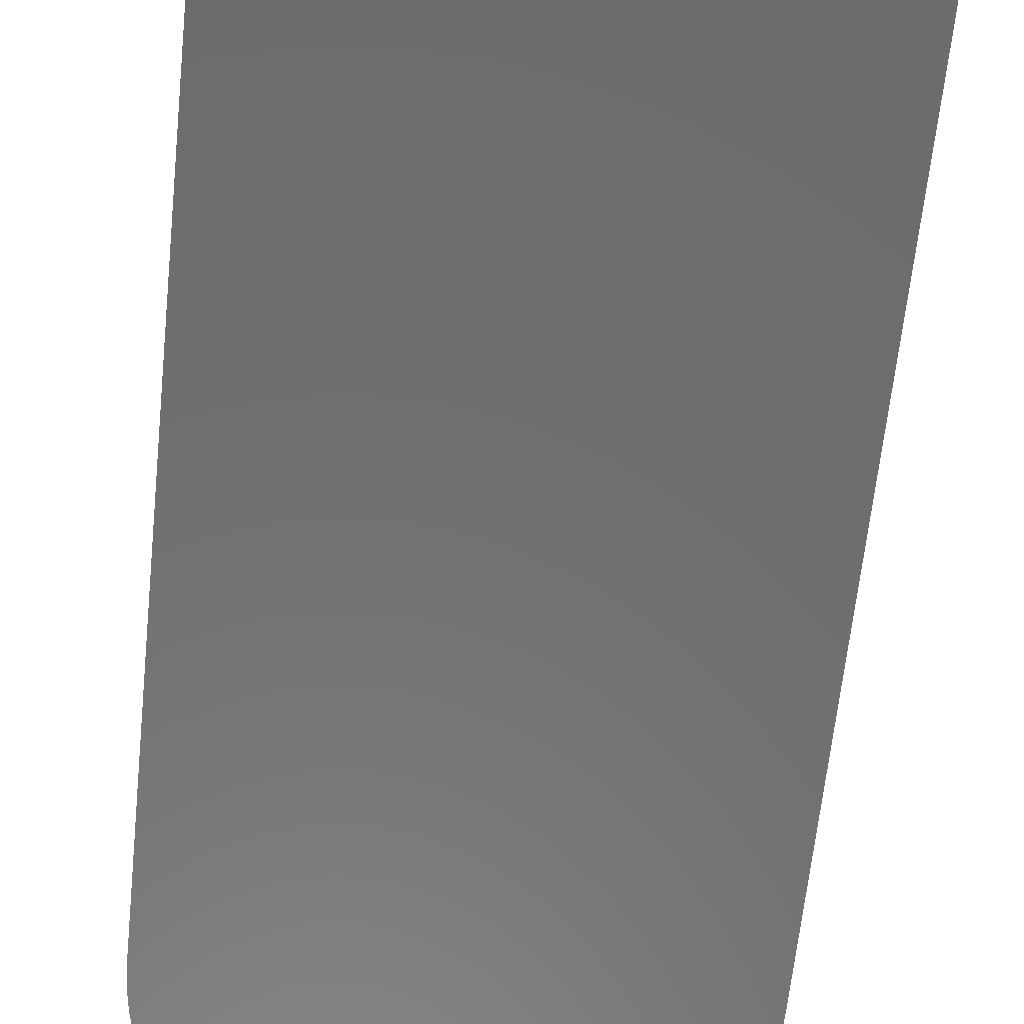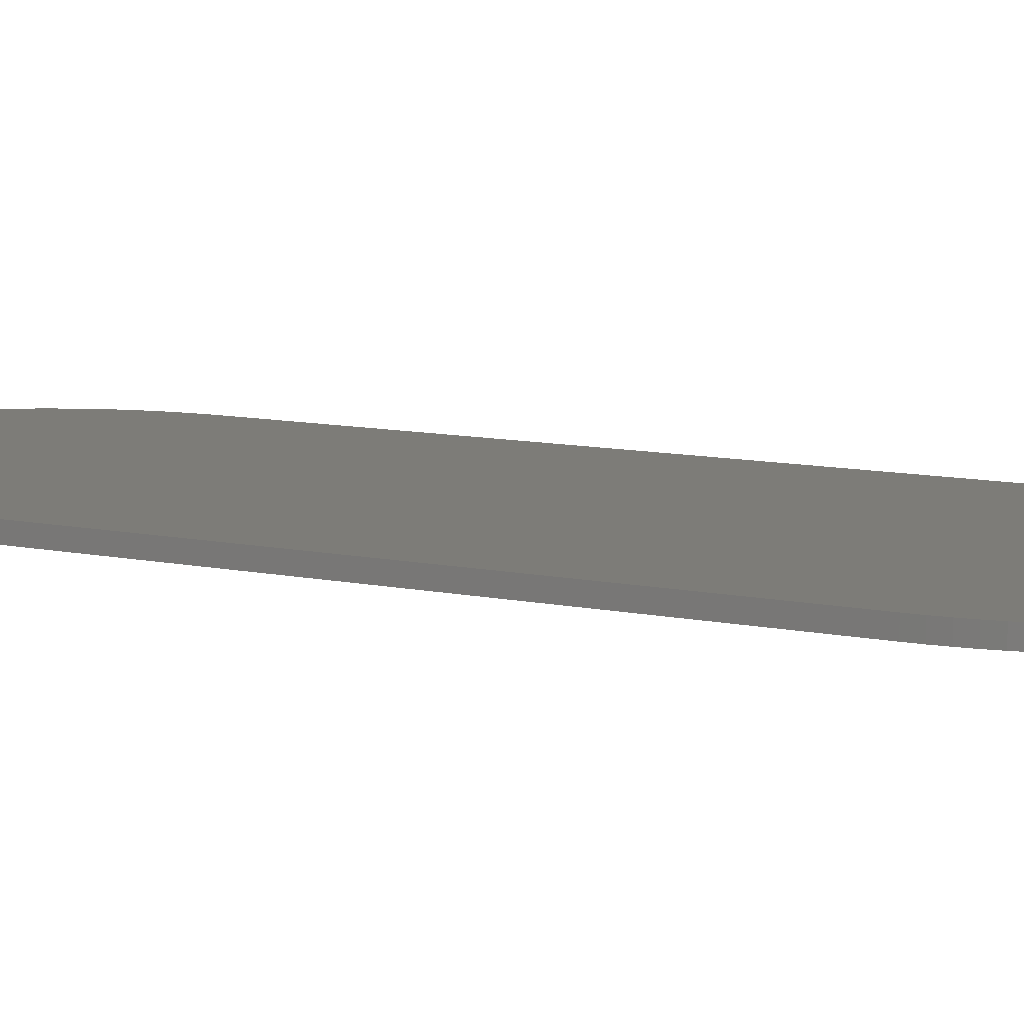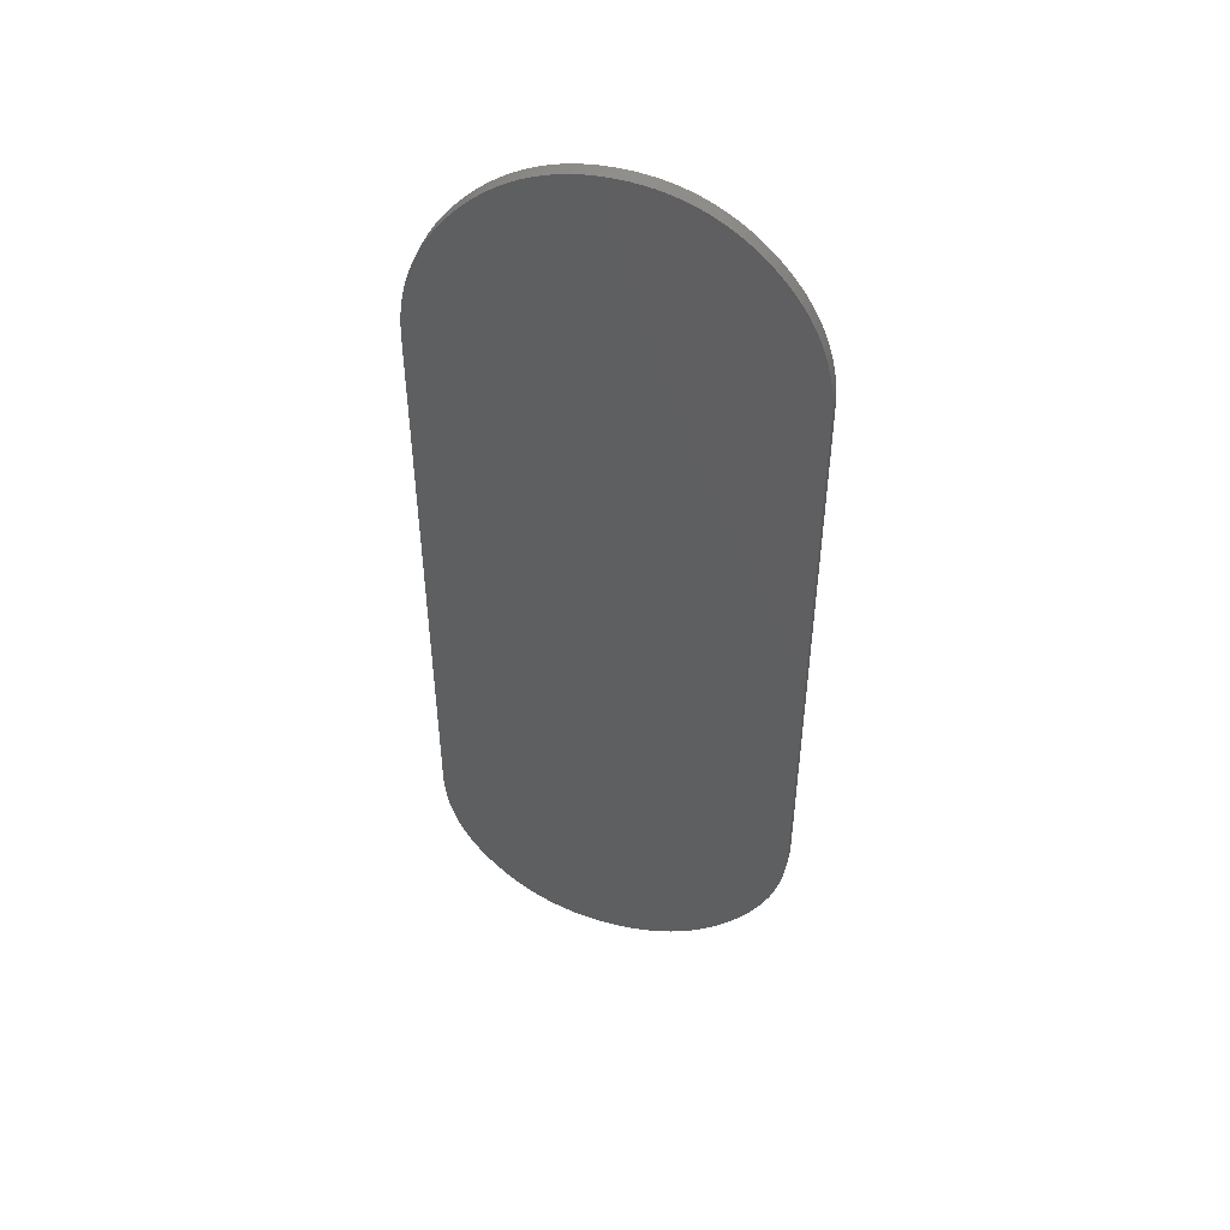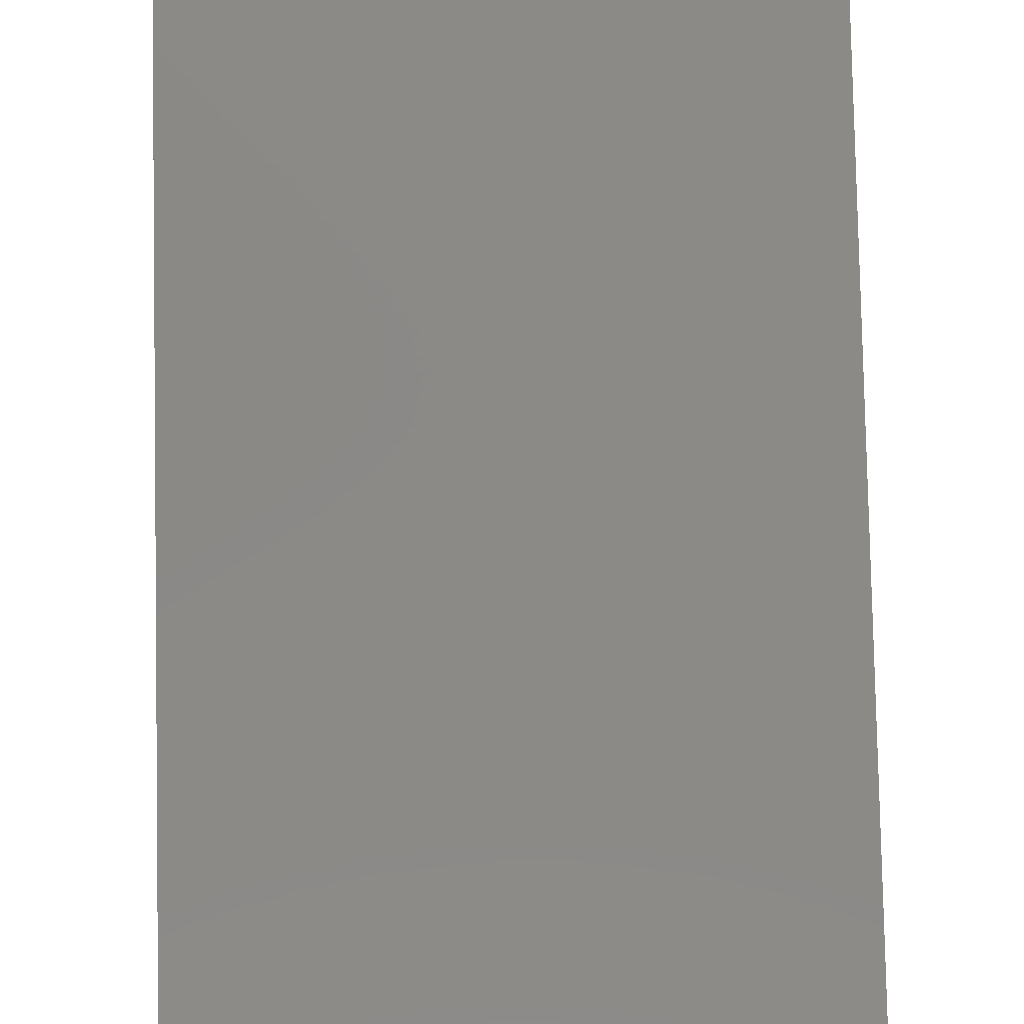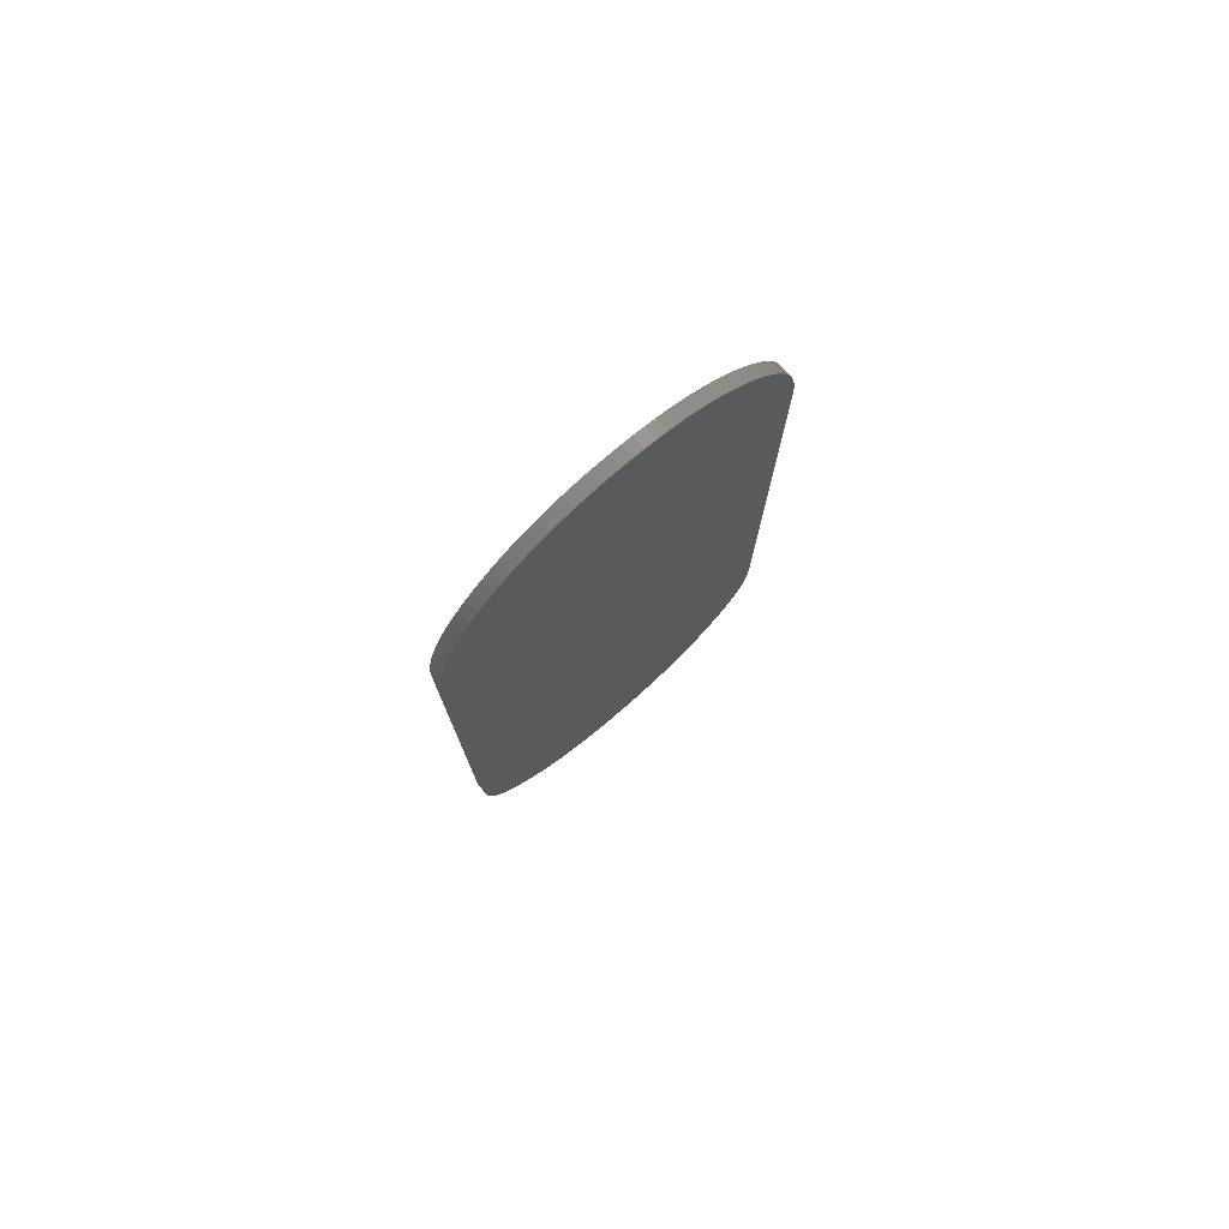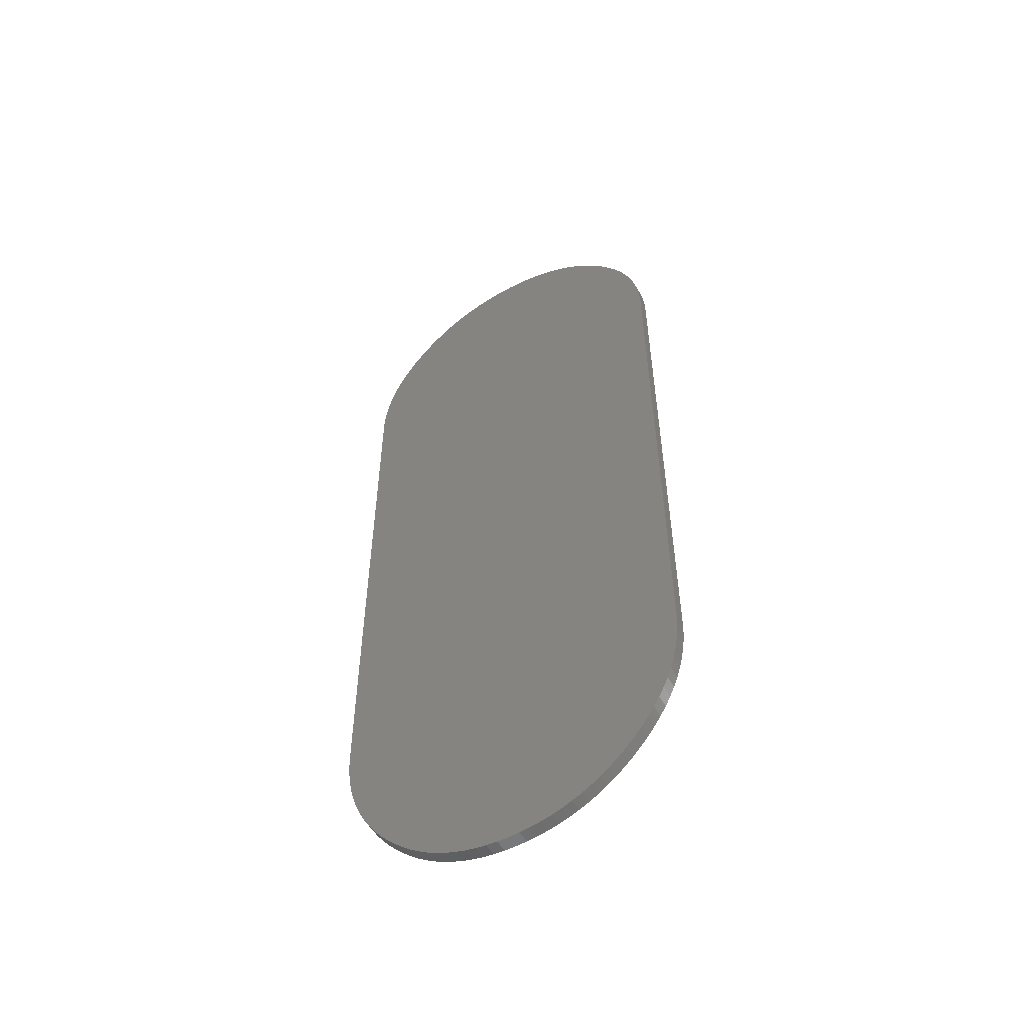
<metadata>
{"format":"stl","ext":"stl","renderer":"f3d","projection":"perspective","resolution":1024,"background":"white","views":[{"elev":-58.1,"azim":-5.6,"up":"+Z"},{"elev":9.3,"azim":120.5,"up":"+Z"},{"elev":49.2,"azim":-164.3,"up":"+Y"},{"elev":79.7,"azim":178.8,"up":"+Z"},{"elev":77.8,"azim":-40.7,"up":"+Y"},{"elev":-54.9,"azim":29.8,"up":"+Y"}]}
</metadata>
<code>
# stl→obj: 212 verts, 420 faces
v 28.25 10.08 0.091
v 28.01 10 0.091
v 28.48 10.17 0.091
v 27.76 9.947 0.091
v 28.71 10.27 0.091
v 28.93 10.4 0.091
v 27.51 9.906 0.091
v 29.15 10.53 0.091
v 27.26 9.882 0.091
v 29.36 10.69 0.091
v 26.99 9.874 0.091
v 24.23 11.05 0.091
v 29.76 11.05 0.091
v 24.43 10.86 0.091
v 30.14 11.47 0.091
v 23.68 11.69 0.091
v 30.31 11.69 0.091
v 30.72 12.39 0.091
v 23.26 12.39 0.091
v 23.16 12.64 0.091
v 30.83 12.64 0.091
v 23.06 12.89 0.091
v 30.93 12.89 0.091
v 22.98 13.15 0.091
v 31.01 13.15 0.091
v 22.91 13.41 0.091
v 31.08 13.41 0.091
v 22.86 13.69 0.091
v 31.13 13.69 0.091
v 22.83 13.97 0.091
v 31.16 13.97 0.091
v 22.8 14.25 0.091
v 31.19 14.25 0.091
v 22.8 14.54 0.091
v 31.19 14.54 0.091
v 23.85 31.62 0.091
v 29.96 31.83 0.091
v 30.14 31.62 0.091
v 26.73 33.2 0.091
v 24.84 32.55 0.091
v 26.48 33.18 0.091
v 25.98 33.08 0.091
v 26.23 33.14 0.091
v 25.28 32.81 0.091
v 25.06 32.69 0.091
v 25.51 32.92 0.091
v 25.74 33.01 0.091
v 29.36 32.4 0.091
v 26.99 33.21 0.091
v 27.26 33.2 0.091
v 29.15 32.55 0.091
v 27.51 33.18 0.091
v 28.93 32.69 0.091
v 28.71 32.81 0.091
v 27.76 33.14 0.091
v 28.48 32.92 0.091
v 28.01 33.08 0.091
v 28.25 33.01 0.091
v 24.63 32.4 0.091
v 29.56 32.23 0.091
v 24.43 32.23 0.091
v 29.76 32.04 0.091
v 24.23 32.04 0.091
v 24.03 31.83 0.091
v 23.68 31.4 0.091
v 30.31 31.4 0.091
v 23.53 31.17 0.091
v 30.46 31.17 0.091
v 23.39 30.94 0.091
v 30.6 30.94 0.091
v 23.26 30.7 0.091
v 30.72 30.7 0.091
v 23.16 30.45 0.091
v 30.83 30.45 0.091
v 23.06 30.2 0.091
v 30.93 30.2 0.091
v 22.98 29.94 0.091
v 31.01 29.94 0.091
v 22.91 29.67 0.091
v 31.08 29.67 0.091
v 22.86 29.4 0.091
v 31.13 29.4 0.091
v 22.83 29.12 0.091
v 31.16 29.12 0.091
v 22.8 28.83 0.091
v 31.19 28.83 0.091
v 22.8 28.54 0.091
v 31.19 28.54 0.091
v 30.6 12.15 0.091
v 23.39 12.15 0.091
v 30.46 11.91 0.091
v 23.53 11.91 0.091
v 23.85 11.47 0.091
v 29.96 11.25 0.091
v 24.03 11.25 0.091
v 29.56 10.86 0.091
v 24.63 10.69 0.091
v 26.73 9.882 0.091
v 24.84 10.53 0.091
v 26.48 9.906 0.091
v 26.23 9.947 0.091
v 25.06 10.4 0.091
v 25.98 10 0.091
v 25.51 10.17 0.091
v 25.28 10.27 0.091
v 25.74 10.08 0.091
v 28.48 10.17 0.391
v 28.01 10 0.391
v 28.25 10.08 0.391
v 28.71 10.27 0.391
v 27.76 9.947 0.391
v 28.93 10.4 0.391
v 27.51 9.906 0.391
v 29.15 10.53 0.391
v 27.26 9.882 0.391
v 29.36 10.69 0.391
v 26.99 9.874 0.391
v 24.43 10.86 0.391
v 29.76 11.05 0.391
v 24.23 11.05 0.391
v 30.31 11.69 0.391
v 23.68 11.69 0.391
v 30.14 11.47 0.391
v 23.16 12.64 0.391
v 23.26 12.39 0.391
v 30.72 12.39 0.391
v 30.93 12.89 0.391
v 23.06 12.89 0.391
v 30.83 12.64 0.391
v 22.98 13.15 0.391
v 31.01 13.15 0.391
v 22.91 13.41 0.391
v 31.08 13.41 0.391
v 22.86 13.69 0.391
v 31.13 13.69 0.391
v 22.83 13.97 0.391
v 31.16 13.97 0.391
v 22.8 14.25 0.391
v 31.19 14.25 0.391
v 22.8 14.54 0.391
v 31.19 14.54 0.391
v 30.14 31.62 0.391
v 29.96 31.83 0.391
v 23.85 31.62 0.391
v 26.48 33.18 0.391
v 24.84 32.55 0.391
v 26.73 33.2 0.391
v 25.28 32.81 0.391
v 26.23 33.14 0.391
v 25.98 33.08 0.391
v 25.06 32.69 0.391
v 25.51 32.92 0.391
v 25.74 33.01 0.391
v 27.26 33.2 0.391
v 26.99 33.21 0.391
v 29.36 32.4 0.391
v 27.51 33.18 0.391
v 29.15 32.55 0.391
v 28.93 32.69 0.391
v 27.76 33.14 0.391
v 28.71 32.81 0.391
v 28.01 33.08 0.391
v 28.48 32.92 0.391
v 28.25 33.01 0.391
v 24.63 32.4 0.391
v 29.56 32.23 0.391
v 24.43 32.23 0.391
v 29.76 32.04 0.391
v 24.23 32.04 0.391
v 24.03 31.83 0.391
v 23.68 31.4 0.391
v 30.31 31.4 0.391
v 23.53 31.17 0.391
v 30.46 31.17 0.391
v 23.39 30.94 0.391
v 30.6 30.94 0.391
v 23.26 30.7 0.391
v 30.72 30.7 0.391
v 23.16 30.45 0.391
v 30.83 30.45 0.391
v 23.06 30.2 0.391
v 30.93 30.2 0.391
v 22.98 29.94 0.391
v 31.01 29.94 0.391
v 22.91 29.67 0.391
v 31.08 29.67 0.391
v 22.86 29.4 0.391
v 31.13 29.4 0.391
v 22.83 29.12 0.391
v 31.16 29.12 0.391
v 22.8 28.83 0.391
v 31.19 28.83 0.391
v 22.8 28.54 0.391
v 31.19 28.54 0.391
v 30.6 12.15 0.391
v 23.39 12.15 0.391
v 30.46 11.91 0.391
v 23.53 11.91 0.391
v 23.85 11.47 0.391
v 29.96 11.25 0.391
v 24.03 11.25 0.391
v 29.56 10.86 0.391
v 24.63 10.69 0.391
v 24.84 10.53 0.391
v 26.73 9.882 0.391
v 25.06 10.4 0.391
v 26.23 9.947 0.391
v 26.48 9.906 0.391
v 25.28 10.27 0.391
v 25.51 10.17 0.391
v 25.98 10 0.391
v 25.74 10.08 0.391
f 1 2 3
f 2 4 5
f 2 5 3
f 5 4 6
f 6 4 7
f 8 6 7
f 9 8 7
f 9 10 8
f 9 11 10
f 12 13 14
f 15 16 17
f 18 19 20
f 21 22 23
f 23 22 24
f 25 23 24
f 26 25 24
f 26 27 25
f 26 28 27
f 27 28 29
f 29 28 30
f 31 29 30
f 32 31 30
f 32 33 31
f 32 34 33
f 33 34 35
f 36 37 38
f 39 40 41
f 42 43 44
f 44 43 45
f 44 46 42
f 42 46 47
f 45 43 41
f 40 45 41
f 48 49 50
f 51 50 52
f 53 51 52
f 54 53 55
f 56 54 57
f 58 56 57
f 57 54 55
f 55 53 52
f 51 48 50
f 39 59 40
f 39 49 59
f 59 49 48
f 60 59 48
f 60 61 59
f 60 62 61
f 61 62 63
f 63 62 37
f 64 63 37
f 36 64 37
f 65 36 38
f 66 65 38
f 66 67 65
f 66 68 67
f 67 68 69
f 69 68 70
f 71 69 70
f 72 71 70
f 72 73 71
f 72 74 73
f 73 74 75
f 75 74 76
f 77 75 76
f 78 77 76
f 78 79 77
f 78 80 79
f 79 80 81
f 81 80 82
f 83 81 82
f 84 83 82
f 84 85 83
f 84 86 85
f 85 86 87
f 87 86 88
f 35 87 88
f 35 34 87
f 21 20 22
f 21 18 20
f 18 89 19
f 19 89 90
f 90 89 91
f 92 90 91
f 17 92 91
f 17 16 92
f 15 93 16
f 15 94 93
f 93 94 95
f 95 94 12
f 12 94 13
f 14 13 96
f 97 14 96
f 10 97 96
f 10 11 97
f 97 98 99
f 100 101 102
f 103 104 105
f 103 106 104
f 101 103 105
f 102 101 105
f 99 100 102
f 99 98 100
f 97 11 98
f 107 108 109
f 110 111 108
f 107 110 108
f 112 111 110
f 113 111 112
f 113 112 114
f 113 114 115
f 114 116 115
f 116 117 115
f 118 119 120
f 121 122 123
f 124 125 126
f 127 128 129
f 130 128 127
f 130 127 131
f 130 131 132
f 131 133 132
f 133 134 132
f 135 134 133
f 136 134 135
f 136 135 137
f 136 137 138
f 137 139 138
f 139 140 138
f 141 140 139
f 142 143 144
f 145 146 147
f 148 149 150
f 151 149 148
f 150 152 148
f 153 152 150
f 145 149 151
f 145 151 146
f 154 155 156
f 157 154 158
f 157 158 159
f 160 159 161
f 162 161 163
f 162 163 164
f 160 161 162
f 157 159 160
f 154 156 158
f 146 165 147
f 165 155 147
f 156 155 165
f 156 165 166
f 165 167 166
f 167 168 166
f 169 168 167
f 143 168 169
f 143 169 170
f 143 170 144
f 142 144 171
f 142 171 172
f 171 173 172
f 173 174 172
f 175 174 173
f 176 174 175
f 176 175 177
f 176 177 178
f 177 179 178
f 179 180 178
f 181 180 179
f 182 180 181
f 182 181 183
f 182 183 184
f 183 185 184
f 185 186 184
f 187 186 185
f 188 186 187
f 188 187 189
f 188 189 190
f 189 191 190
f 191 192 190
f 193 192 191
f 194 192 193
f 194 193 141
f 193 140 141
f 128 124 129
f 124 126 129
f 125 195 126
f 196 195 125
f 197 195 196
f 197 196 198
f 197 198 121
f 198 122 121
f 122 199 123
f 199 200 123
f 201 200 199
f 120 200 201
f 119 200 120
f 202 119 118
f 202 118 203
f 202 203 116
f 203 117 116
f 204 205 203
f 206 207 208
f 209 210 211
f 210 212 211
f 209 211 207
f 209 207 206
f 206 208 204
f 208 205 204
f 205 117 203
f 7 115 9
f 7 113 115
f 4 113 7
f 4 111 113
f 2 111 4
f 2 108 111
f 1 108 2
f 1 109 108
f 3 109 1
f 3 107 109
f 5 107 3
f 5 110 107
f 6 110 5
f 6 112 110
f 8 112 6
f 8 114 112
f 10 114 8
f 10 116 114
f 96 116 10
f 96 202 116
f 13 202 96
f 13 119 202
f 94 119 13
f 94 200 119
f 15 200 94
f 15 123 200
f 17 123 15
f 17 121 123
f 91 121 17
f 91 197 121
f 89 197 91
f 89 195 197
f 18 195 89
f 18 126 195
f 21 126 18
f 21 129 126
f 23 129 21
f 23 127 129
f 25 127 23
f 25 131 127
f 27 131 25
f 27 133 131
f 29 133 27
f 29 135 133
f 31 135 29
f 31 137 135
f 33 137 31
f 33 139 137
f 35 139 33
f 35 141 139
f 88 141 35
f 88 194 141
f 86 194 88
f 86 192 194
f 84 192 86
f 84 190 192
f 82 190 84
f 82 188 190
f 80 188 82
f 80 186 188
f 78 186 80
f 78 184 186
f 76 184 78
f 76 182 184
f 74 182 76
f 74 180 182
f 72 180 74
f 72 178 180
f 70 178 72
f 70 176 178
f 68 176 70
f 68 174 176
f 66 174 68
f 66 172 174
f 38 172 66
f 38 142 172
f 37 142 38
f 37 143 142
f 62 143 37
f 62 168 143
f 60 168 62
f 60 166 168
f 48 166 60
f 48 156 166
f 51 156 48
f 51 158 156
f 53 158 51
f 53 159 158
f 54 159 53
f 54 161 159
f 56 161 54
f 56 163 161
f 58 163 56
f 58 164 163
f 57 164 58
f 57 162 164
f 55 162 57
f 55 160 162
f 52 160 55
f 52 157 160
f 50 157 52
f 50 154 157
f 49 154 50
f 49 155 154
f 39 155 49
f 39 147 155
f 41 147 39
f 41 145 147
f 43 145 41
f 43 149 145
f 42 149 43
f 42 150 149
f 47 150 42
f 47 153 150
f 46 153 47
f 46 152 153
f 44 152 46
f 44 148 152
f 45 148 44
f 45 151 148
f 40 151 45
f 40 146 151
f 59 146 40
f 59 165 146
f 61 165 59
f 61 167 165
f 63 167 61
f 63 169 167
f 64 169 63
f 64 170 169
f 36 170 64
f 36 144 170
f 65 144 36
f 65 171 144
f 67 171 65
f 67 173 171
f 69 173 67
f 69 175 173
f 71 175 69
f 71 177 175
f 73 177 71
f 73 179 177
f 75 179 73
f 75 181 179
f 77 181 75
f 77 183 181
f 79 183 77
f 79 185 183
f 81 185 79
f 81 187 185
f 83 187 81
f 83 189 187
f 85 189 83
f 85 191 189
f 87 191 85
f 87 193 191
f 34 193 87
f 34 140 193
f 32 140 34
f 32 138 140
f 30 138 32
f 30 136 138
f 28 136 30
f 28 134 136
f 26 134 28
f 26 132 134
f 24 132 26
f 24 130 132
f 22 130 24
f 22 128 130
f 20 128 22
f 20 124 128
f 19 124 20
f 19 125 124
f 90 125 19
f 90 196 125
f 92 196 90
f 92 198 196
f 16 198 92
f 16 122 198
f 93 122 16
f 93 199 122
f 95 199 93
f 95 201 199
f 12 201 95
f 12 120 201
f 14 120 12
f 14 118 120
f 97 118 14
f 97 203 118
f 99 203 97
f 99 204 203
f 102 204 99
f 102 206 204
f 105 206 102
f 105 209 206
f 104 209 105
f 104 210 209
f 106 210 104
f 106 212 210
f 103 212 106
f 103 211 212
f 101 211 103
f 101 207 211
f 100 207 101
f 100 208 207
f 98 208 100
f 98 205 208
f 11 205 98
f 11 117 205
f 9 117 11
f 9 115 117

</code>
